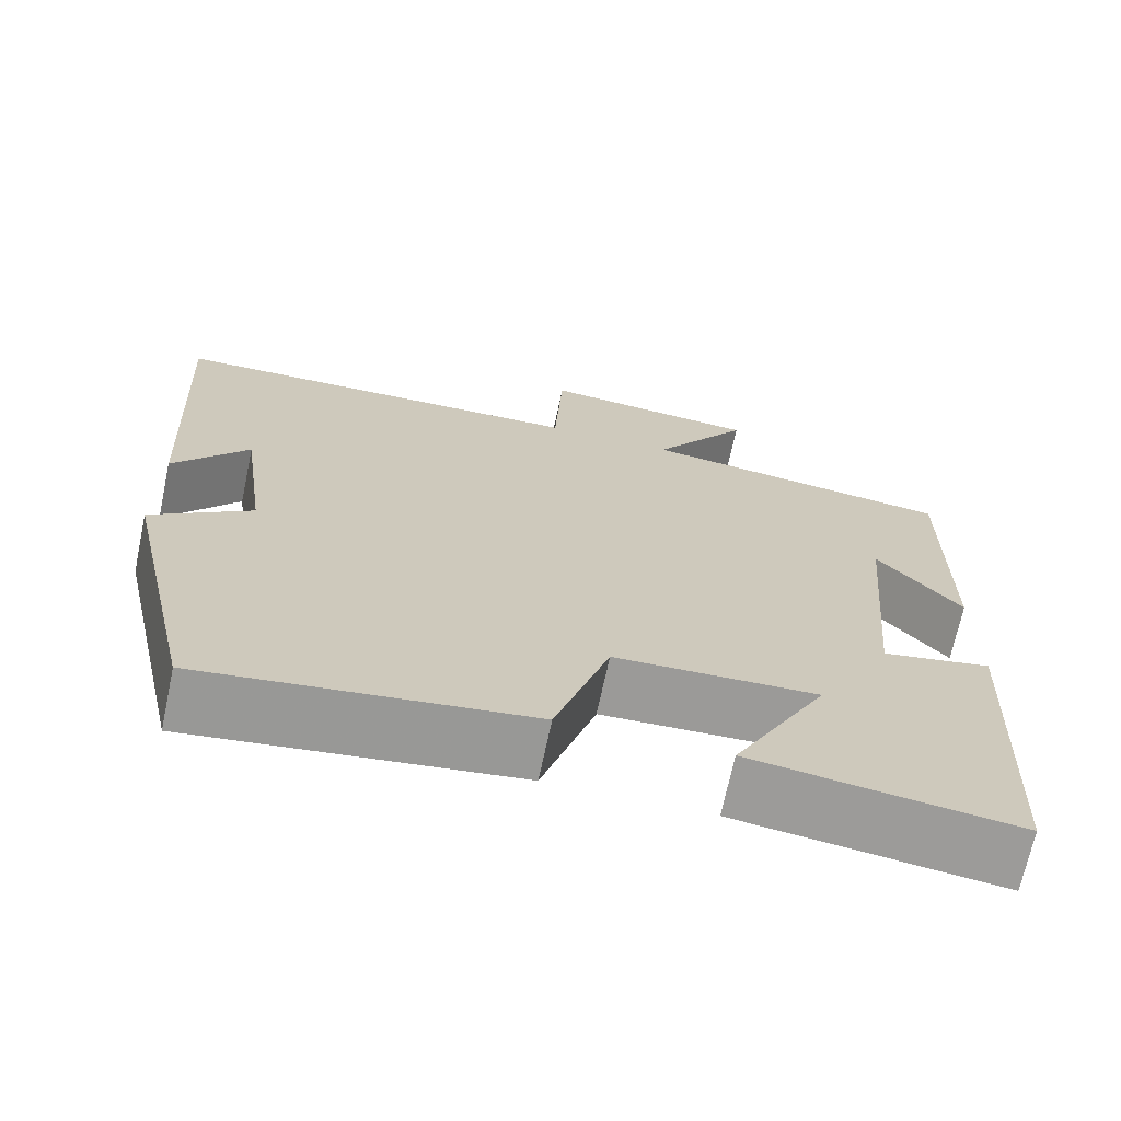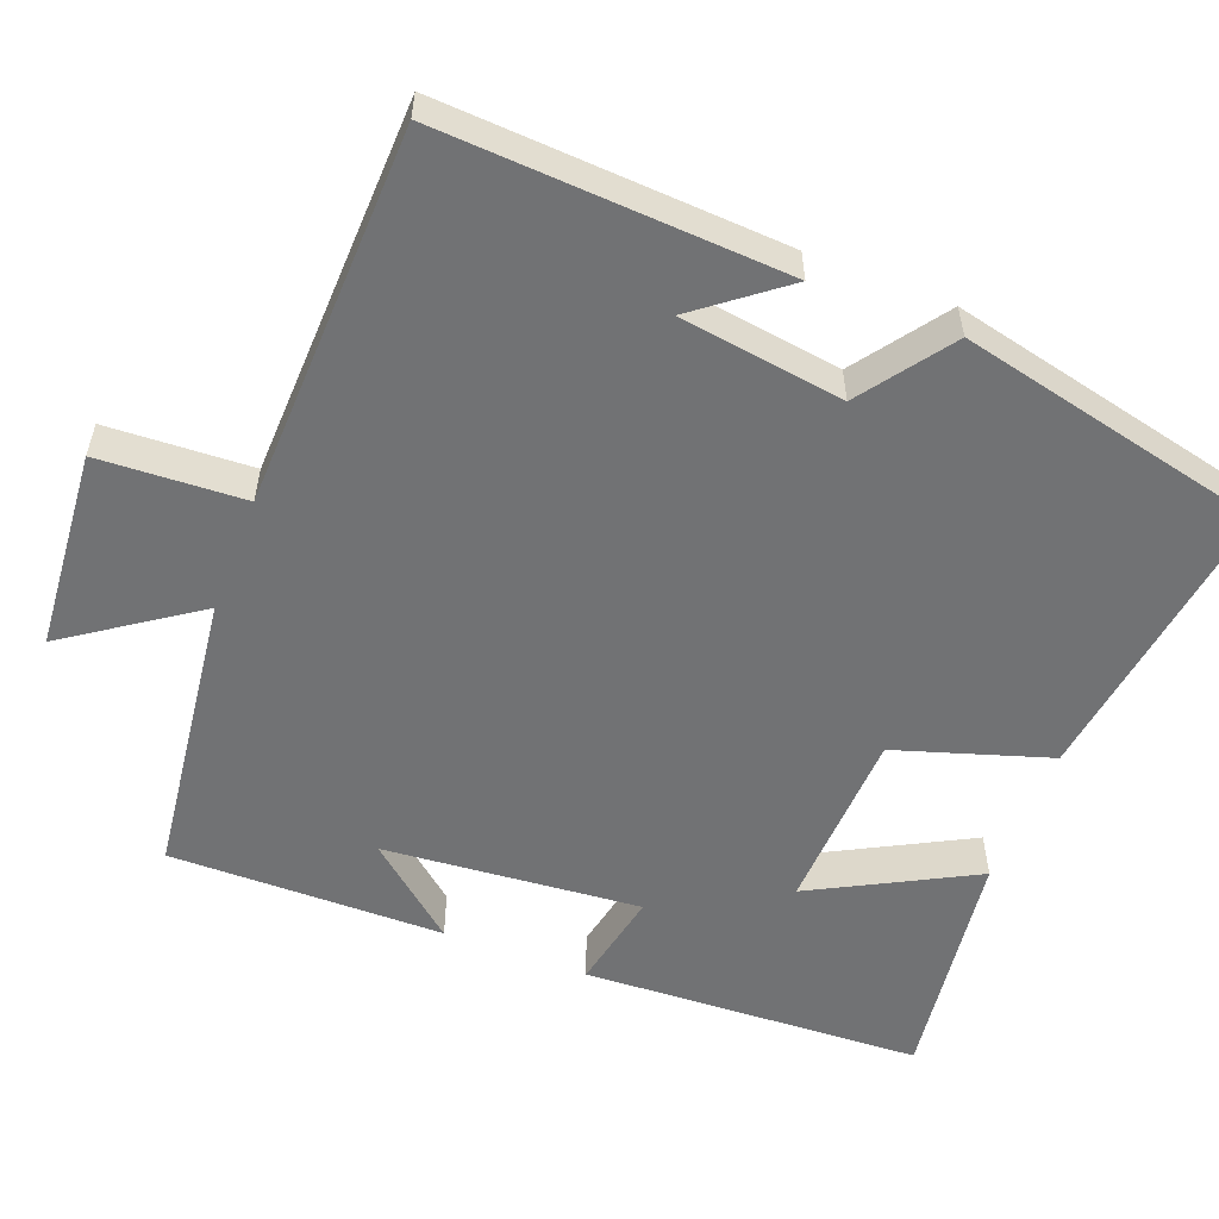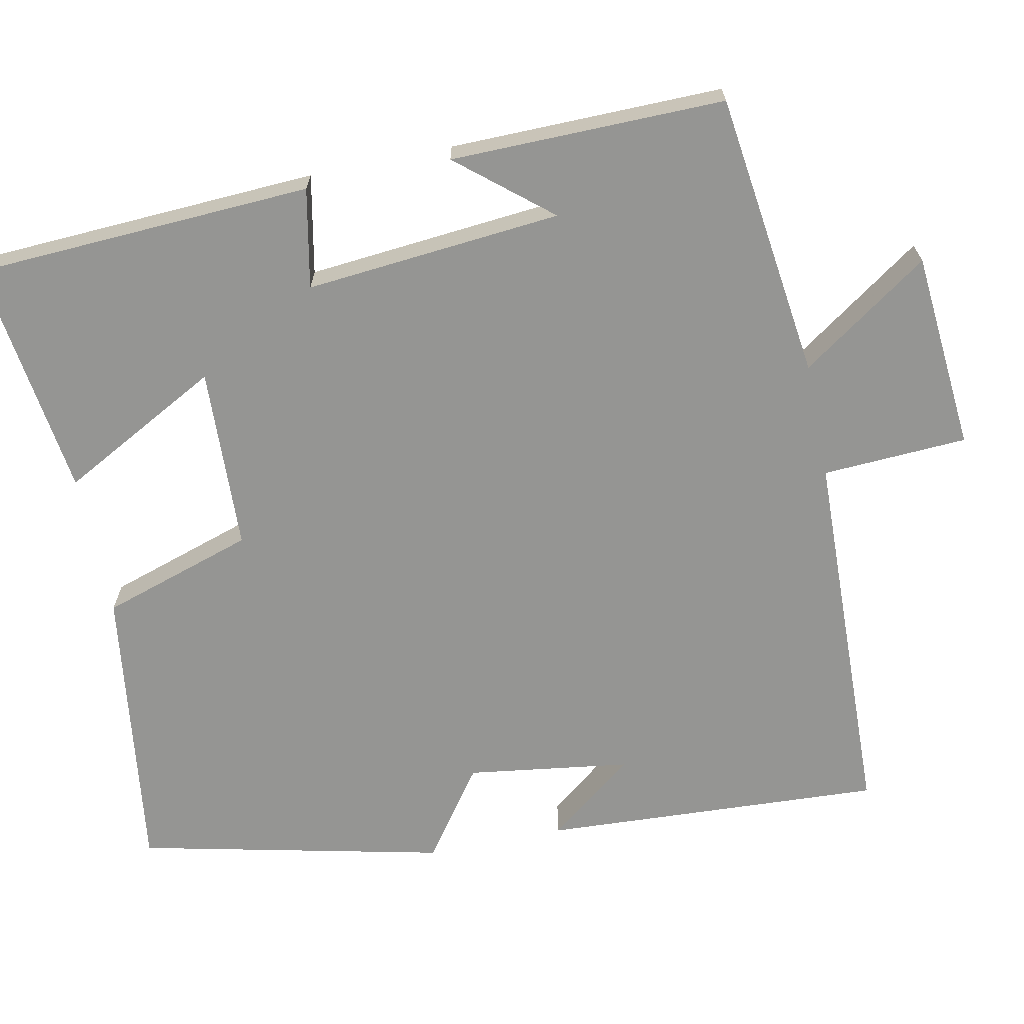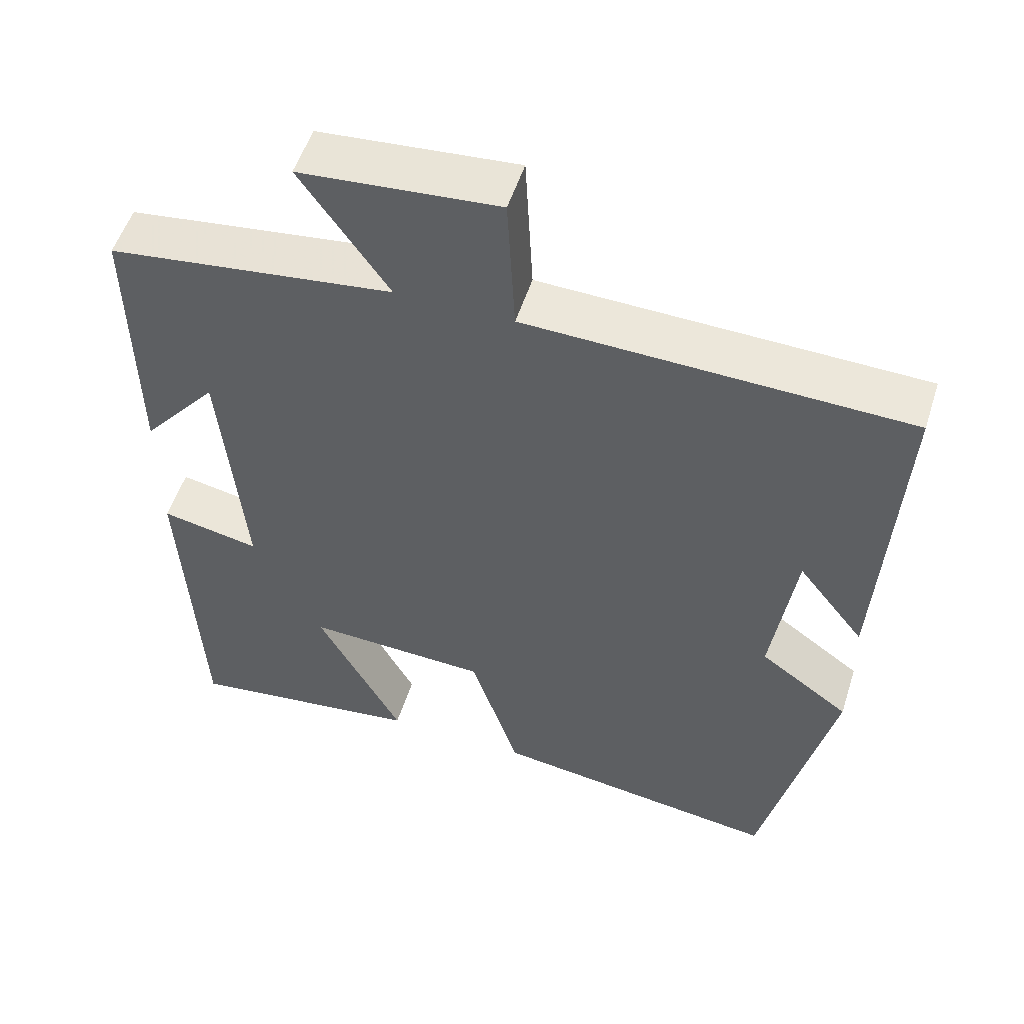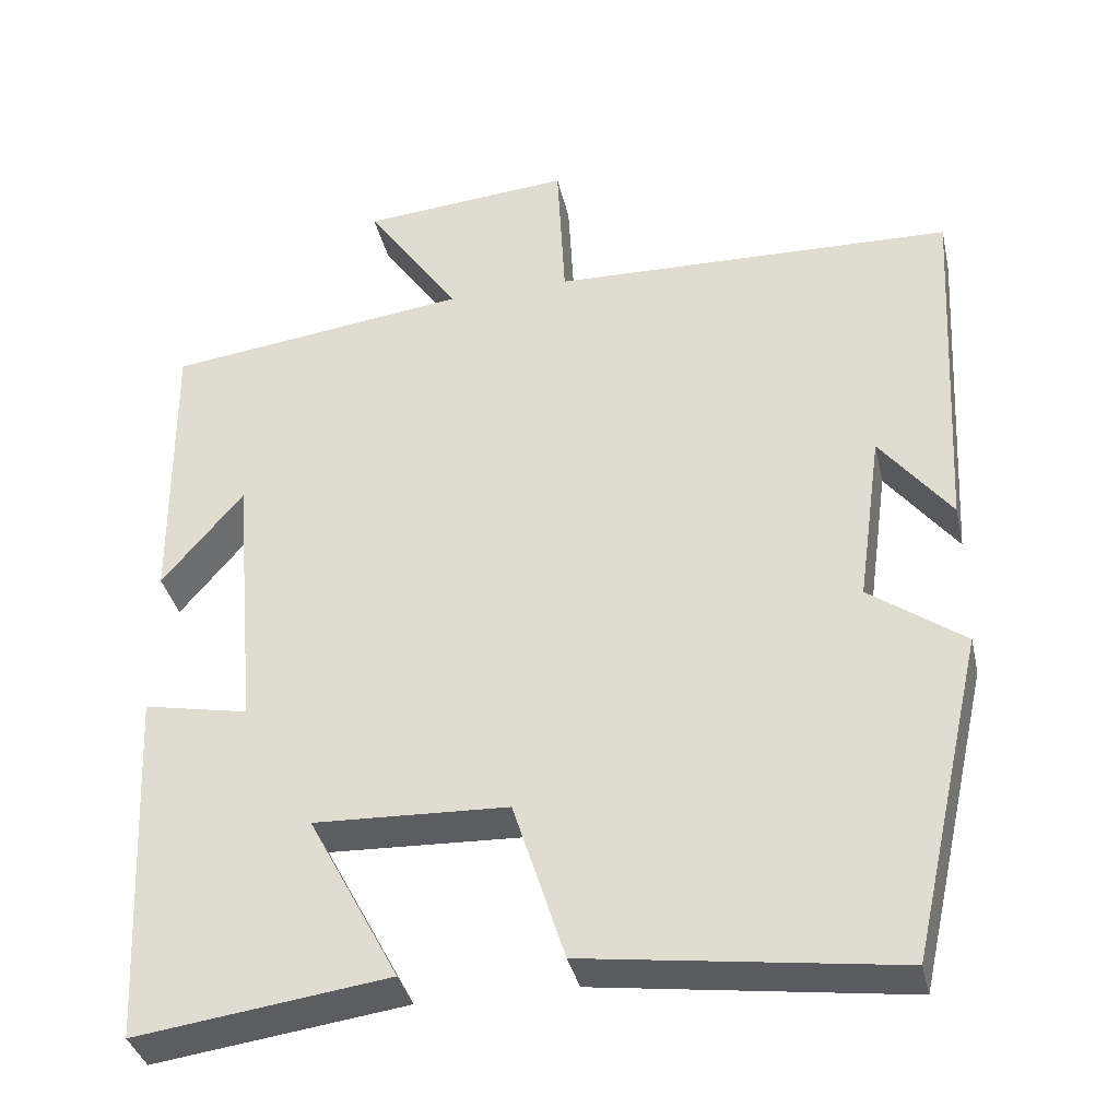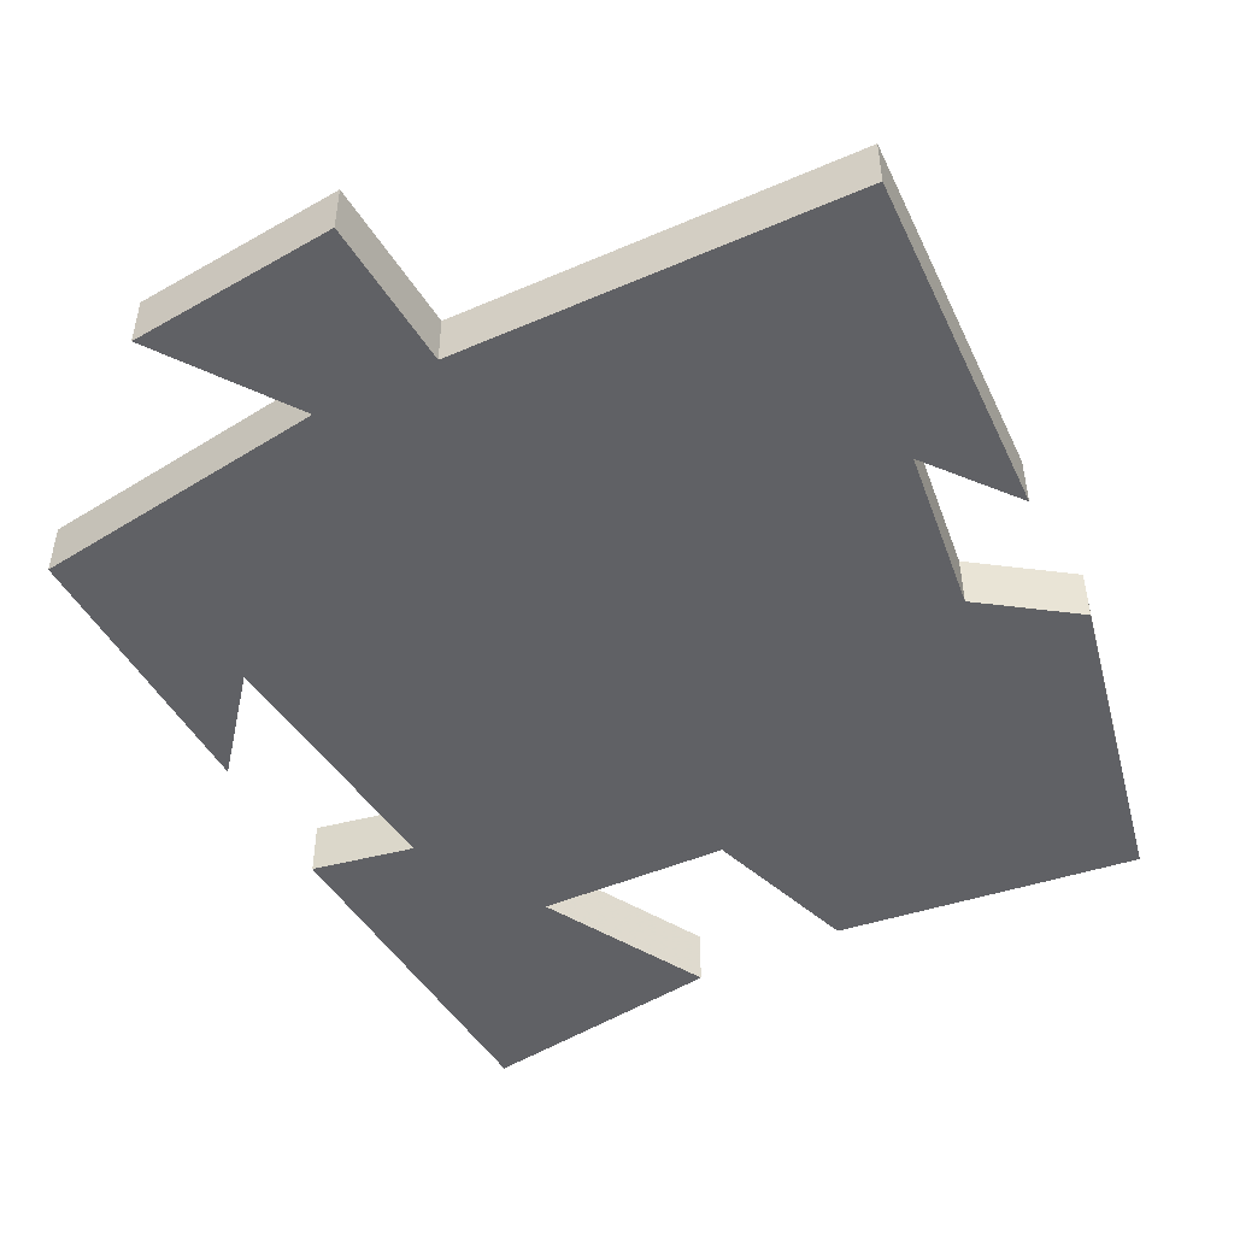
<metadata>
{"format":"obj","ext":"obj","renderer":"f3d","projection":"perspective","resolution":1024,"background":"white","views":[{"elev":-69.7,"azim":168.0,"up":"+Z"},{"elev":-55.5,"azim":68.8,"up":"+Y"},{"elev":-67.3,"azim":-78.4,"up":"+Y"},{"elev":53.3,"azim":17.6,"up":"+Z"},{"elev":-36.5,"azim":12.7,"up":"+Z"},{"elev":-48.5,"azim":27.6,"up":"+Y"}]}
</metadata>
<code>
v 0.524 0.07 0.485
v 0.5 0.07 0.037
v 0.412 0.07 0.15
v 0.382 0.07 -0.064
v 0.5 0.07 -0.149
v 0.409 0.07 -0.552
v 0.026 0.07 -0.5
v -0.038 0.07 -0.3
v -0.278 0.07 -0.29
v -0.166 0.07 -0.5
v -0.478 0.07 -0.542
v -0.5 0.07 -0.097
v -0.37 0.07 -0.123
v -0.4 0.07 0.213
v -0.5 0.07 0.093
v -0.504 0.07 0.452
v -0.129 0.07 0.5
v -0.245 0.07 0.668
v 0.015 0.07 0.69
v 0.025 0.07 0.5
v 0.524 0 0.485
v 0.5 0 0.037
v 0.412 0 0.15
v 0.382 0 -0.064
v 0.5 0 -0.149
v 0.409 0 -0.552
v 0.026 0 -0.5
v -0.038 0 -0.3
v -0.278 0 -0.29
v -0.166 0 -0.5
v -0.478 0 -0.542
v -0.5 0 -0.097
v -0.37 0 -0.123
v -0.4 0 0.213
v -0.5 0 0.093
v -0.504 0 0.452
v -0.129 0 0.5
v -0.245 0 0.668
v 0.015 0 0.69
v 0.025 0 0.5
f 17 18 19 20
f 14 15 16
f 17 20 1
f 16 17 1
f 14 16 1
f 11 12 13
f 10 11 13
f 9 10 13
f 13 14 1
f 9 13 1
f 8 9 1
f 6 7 8
f 5 6 8
f 4 5 8
f 1 2 3
f 8 1 3
f 3 4 8
f 40 39 38 37
f 36 35 34
f 21 40 37
f 21 37 36
f 21 36 34
f 33 32 31
f 33 31 30
f 33 30 29
f 21 34 33
f 21 33 29
f 21 29 28
f 28 27 26
f 28 26 25
f 28 25 24
f 23 22 21
f 23 21 28
f 28 24 23
f 1 21 22 2
f 2 22 23 3
f 3 23 24 4
f 4 24 25 5
f 5 25 26 6
f 6 26 27 7
f 7 27 28 8
f 8 28 29 9
f 9 29 30 10
f 10 30 31 11
f 11 31 32 12
f 12 32 33 13
f 13 33 34 14
f 14 34 35 15
f 15 35 36 16
f 16 36 37 17
f 17 37 38 18
f 18 38 39 19
f 19 39 40 20
f 20 40 21 1

</code>
